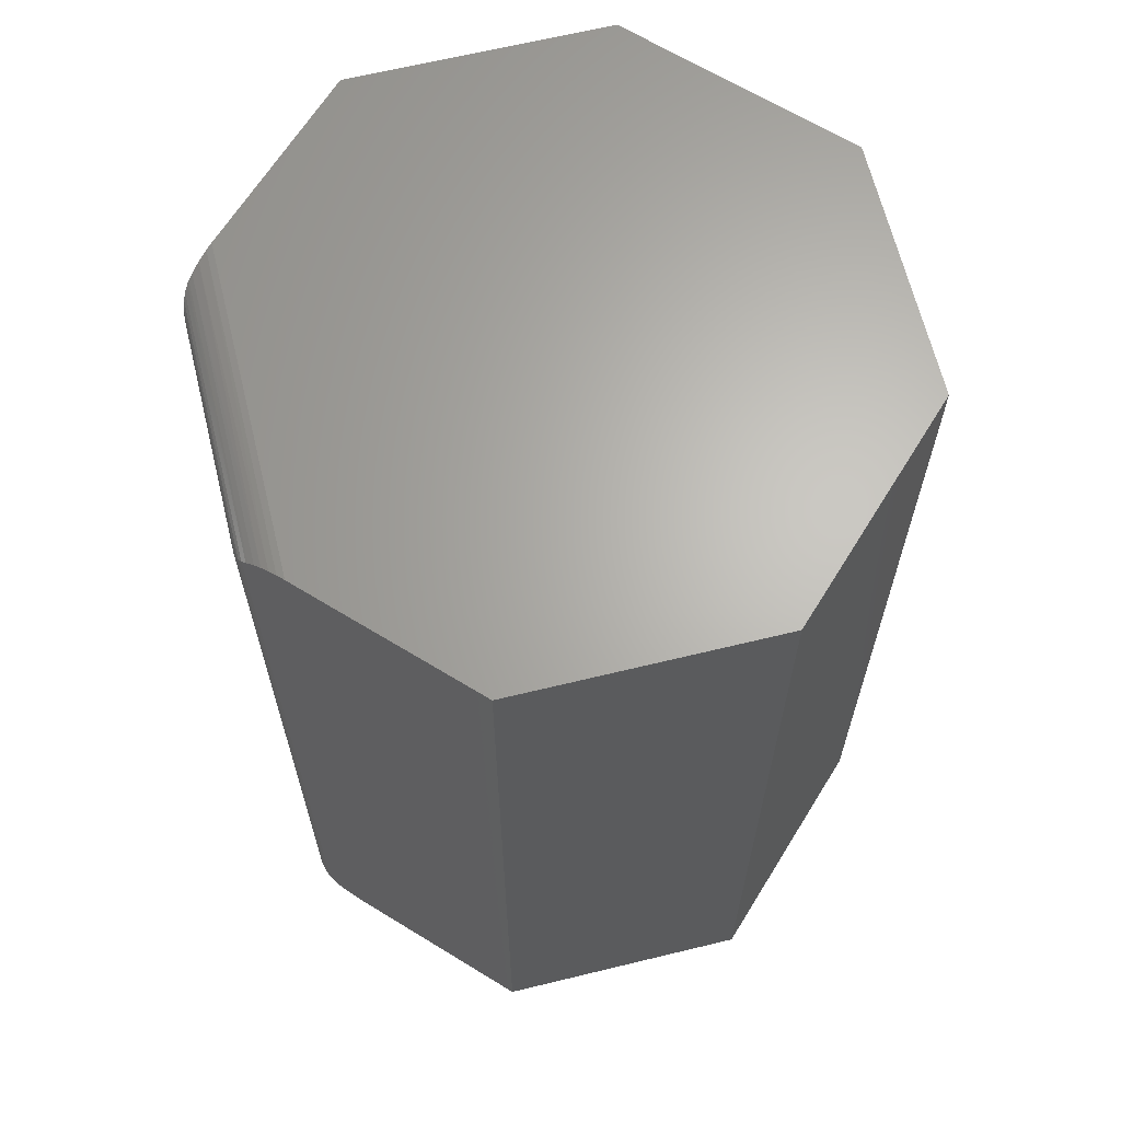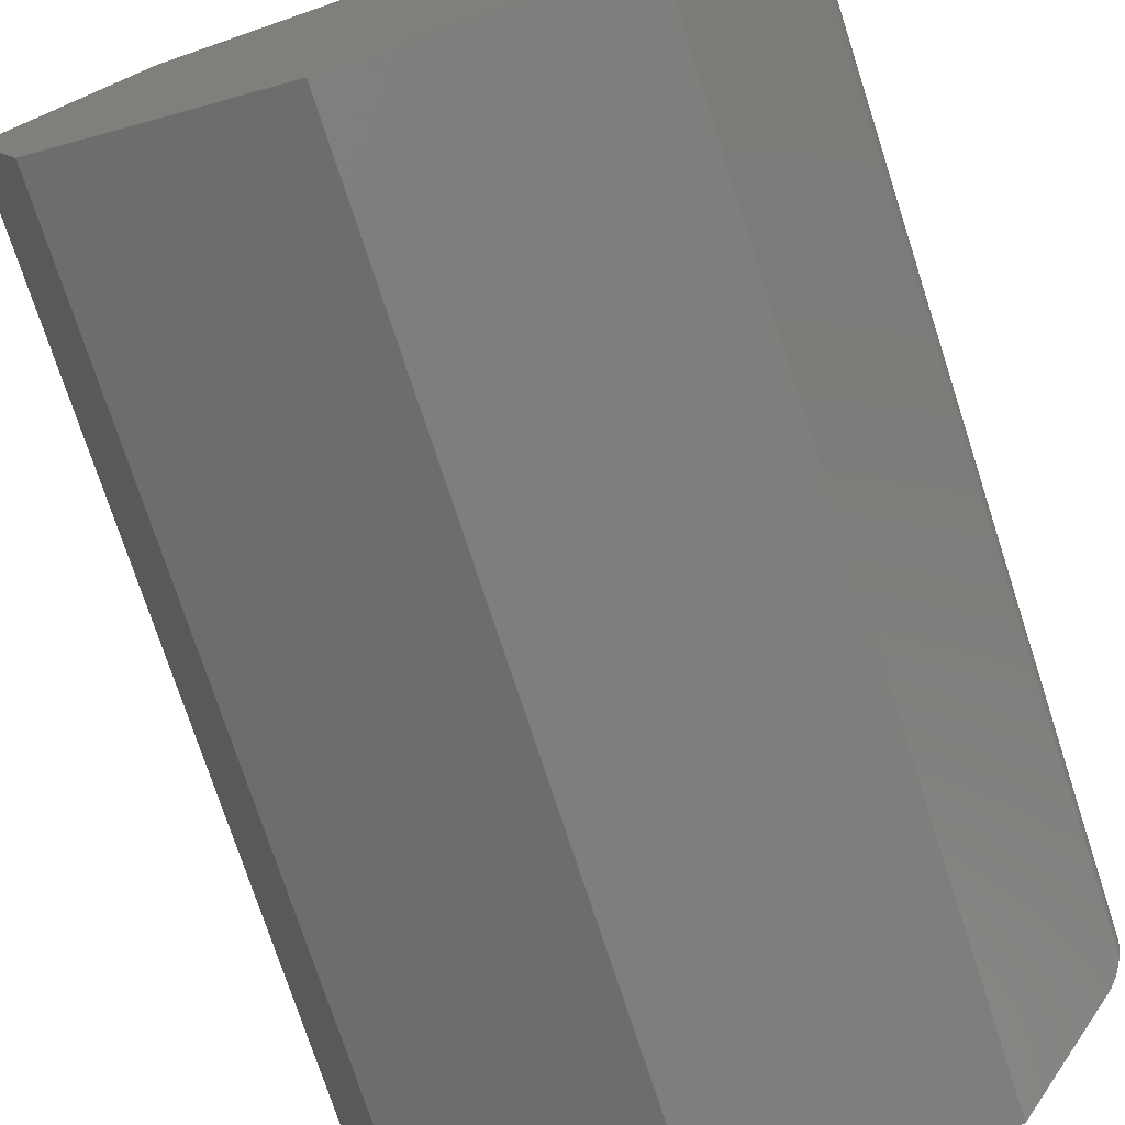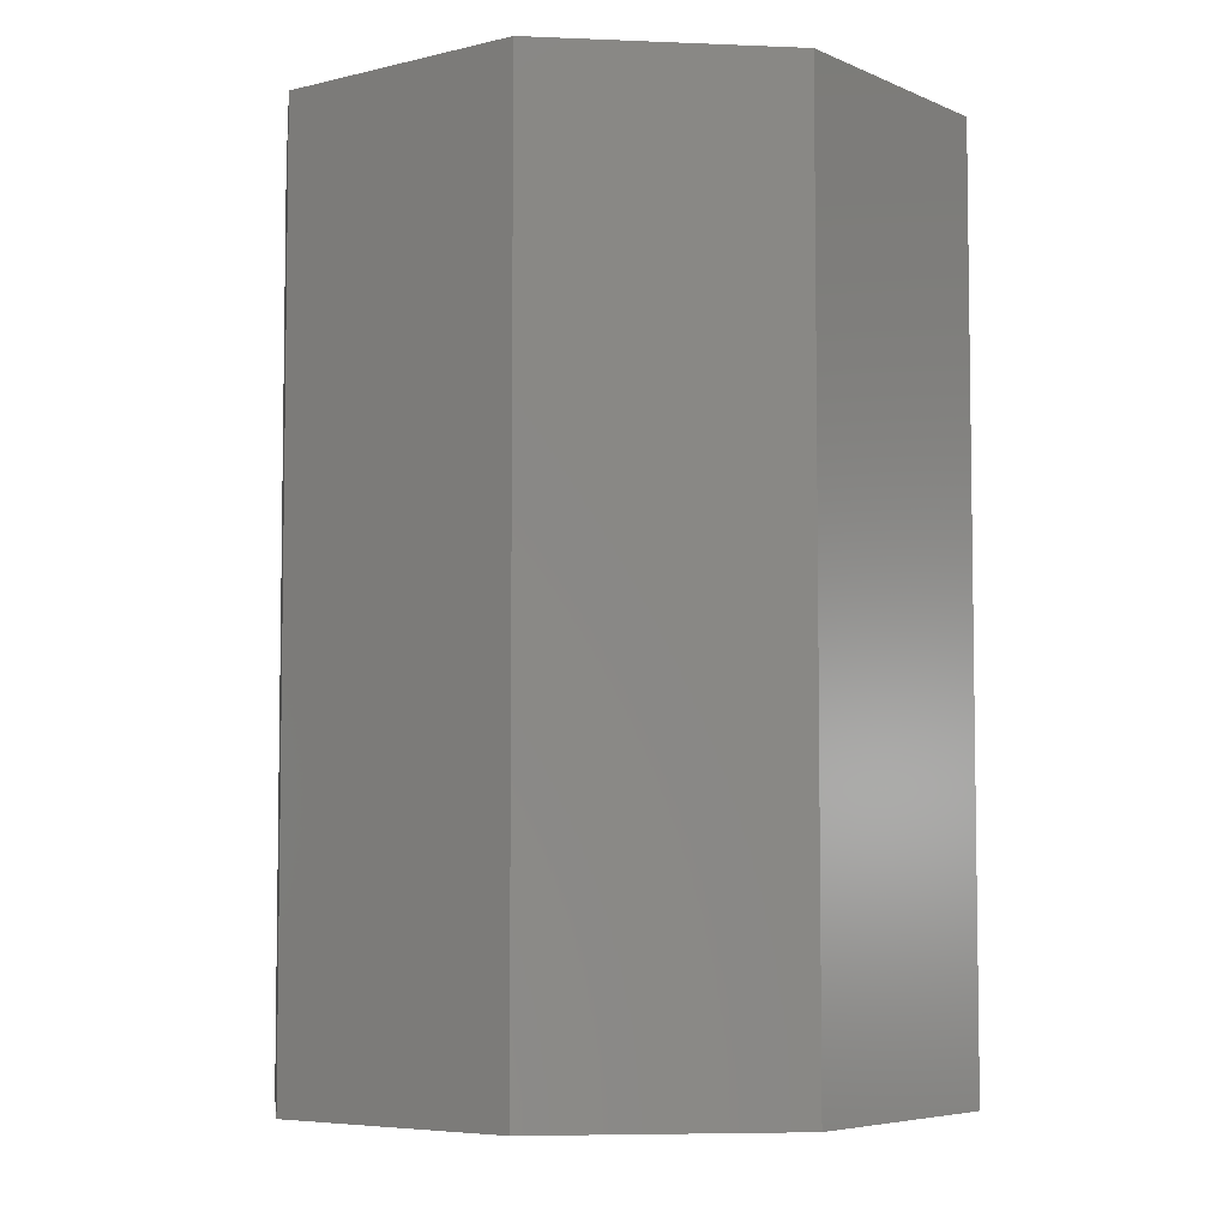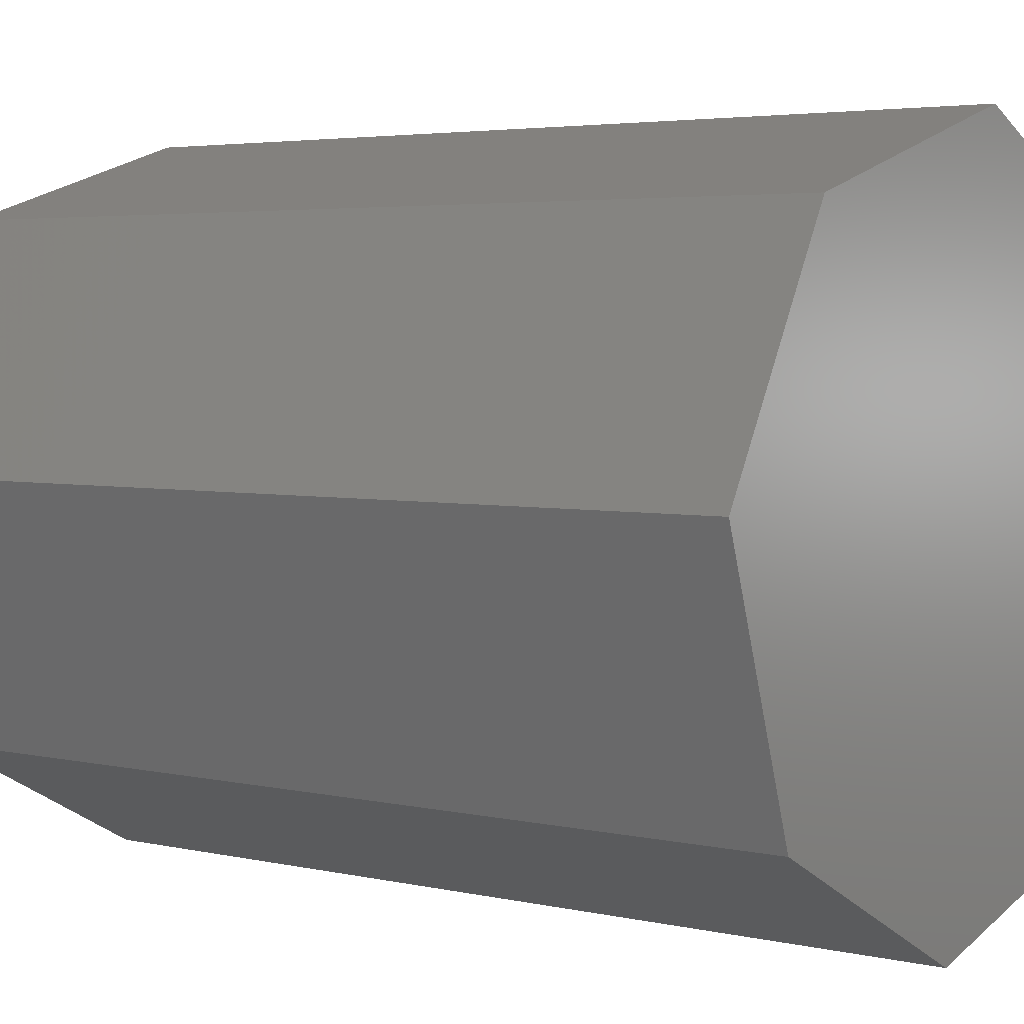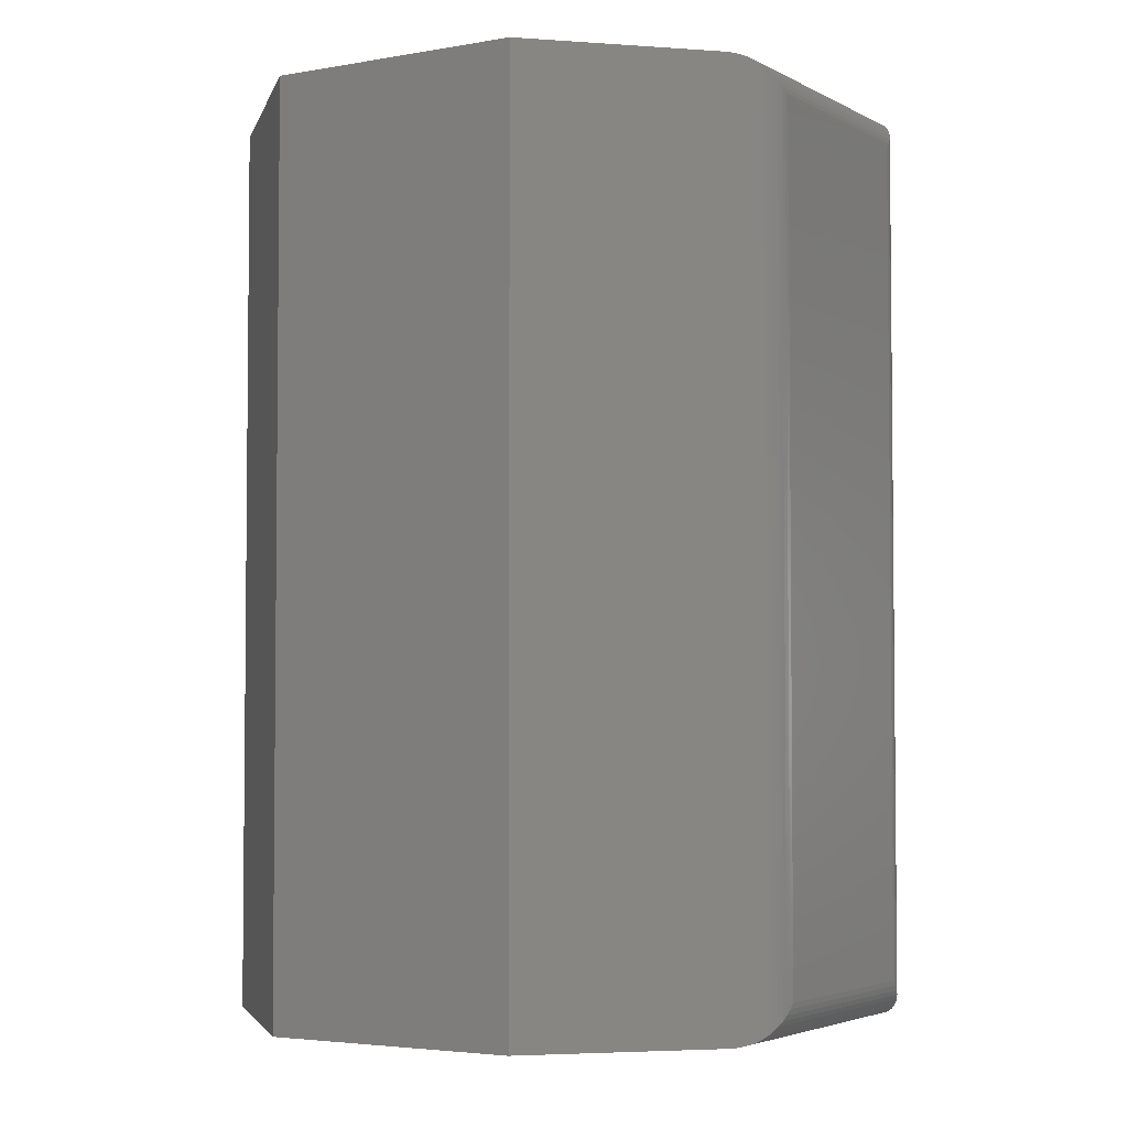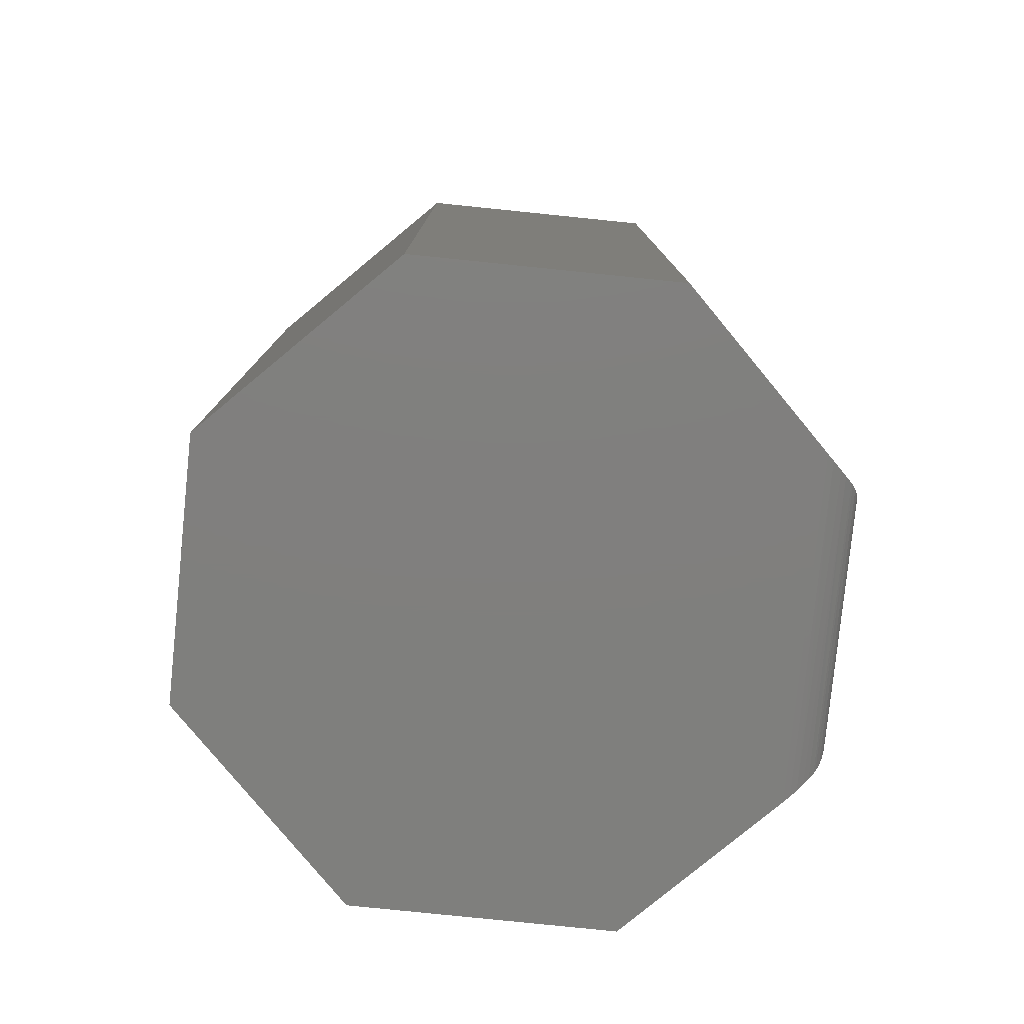
<metadata>
{"format":"stl","ext":"stl","renderer":"f3d","projection":"perspective","resolution":1024,"background":"white","views":[{"elev":65.3,"azim":-176.3,"up":"+Z"},{"elev":-74.9,"azim":18.0,"up":"+Y"},{"elev":-5.7,"azim":-35.4,"up":"+Z"},{"elev":3.7,"azim":-51.7,"up":"+Y"},{"elev":-3.7,"azim":48.4,"up":"+Z"},{"elev":-79.3,"azim":11.6,"up":"+Z"}]}
</metadata>
<code>
# stl→obj: 58 verts, 112 faces
v -0.182 0.2103 -0.75
v 0.02237 0.2745 -0.75
v 0.1699 0.1961 -0.75
v -0.03018 -0.2802 -0.75
v -0.217 -0.1809 -0.75
v 0.1742 -0.216 -0.75
v -0.2812 0.02344 -0.75
v 0.2529 -0.06785 -0.75
v 0.1699 0.1961 0
v 0.02237 0.2745 0
v -0.182 0.2103 0
v 0.2529 -0.06785 0
v -0.2812 0.02344 0
v 0.1742 -0.216 0
v -0.217 -0.1809 0
v -0.03018 -0.2802 0
v 0.1821 0.1897 -0.7485
v 0.1761 0.1929 -0.7496
v 0.1879 0.1866 -0.003478
v 0.1933 0.1837 -0.006131
v 0.1761 0.1929 -0.0003872
v 0.1821 0.1897 -0.001537
v 0.1979 0.1813 -0.009318
v 0.1979 0.1813 -0.7407
v 0.1933 0.1837 -0.7439
v 0.1879 0.1866 -0.7465
v 0.2695 -0.01663 -0.03125
v 0.2695 -0.01663 -0.7188
v 0.2131 0.163 -0.03125
v 0.2131 0.163 -0.7188
v 0.2561 -0.06177 -0.7496
v 0.2608 -0.05292 -0.7476
v 0.2608 -0.05292 -0.002414
v 0.2561 -0.06177 -0.0003871
v 0.2673 -0.04066 -0.741
v 0.2673 -0.04066 -0.008989
v 0.2651 -0.04481 -0.006128
v 0.2637 -0.04741 -0.7453
v 0.2705 -0.02085 -0.02693
v 0.2705 -0.02085 -0.7231
v 0.2683 -0.03857 -0.7393
v 0.2683 -0.03857 -0.01068
v 0.27 -0.03384 -0.7353
v 0.27 -0.03384 -0.01471
v 0.2708 -0.0295 -0.7314
v 0.2708 -0.0295 -0.01861
v 0.2709 -0.02521 -0.7274
v 0.2709 -0.02521 -0.02265
v 0.2115 0.1671 -0.02692
v 0.2093 0.1709 -0.02264
v 0.2068 0.1742 -0.01875
v 0.2038 0.1772 -0.01499
v 0.1999 0.1801 -0.01101
v 0.2115 0.1671 -0.7231
v 0.1999 0.1801 -0.739
v 0.2093 0.1709 -0.7274
v 0.2068 0.1742 -0.7312
v 0.2038 0.1772 -0.735
f 1 2 3
f 4 5 6
f 6 5 7
f 6 7 8
f 8 7 1
f 8 1 3
f 9 10 11
f 9 11 12
f 12 11 13
f 12 13 14
f 14 13 15
f 14 15 16
f 17 18 3
f 19 20 21
f 22 19 21
f 23 24 2
f 23 2 10
f 23 10 9
f 23 9 21
f 23 21 20
f 2 24 25
f 2 25 26
f 2 26 17
f 2 17 3
f 27 28 29
f 29 28 30
f 31 32 8
f 33 34 12
f 14 6 35
f 14 35 36
f 14 36 37
f 14 37 33
f 14 33 12
f 6 8 32
f 6 32 38
f 6 38 35
f 28 39 40
f 28 27 39
f 36 41 42
f 36 35 41
f 42 41 43
f 42 43 44
f 44 43 45
f 44 45 46
f 46 45 47
f 46 47 48
f 48 47 40
f 48 40 39
f 27 49 39
f 27 29 49
f 9 34 21
f 9 12 34
f 39 49 50
f 39 50 48
f 48 50 51
f 48 51 46
f 46 51 52
f 46 52 44
f 44 52 53
f 44 53 42
f 23 42 53
f 37 20 19
f 37 19 33
f 33 19 22
f 33 22 34
f 34 22 21
f 36 42 23
f 36 23 20
f 36 20 37
f 29 54 49
f 29 30 54
f 24 53 55
f 24 23 53
f 49 54 56
f 49 56 50
f 50 56 57
f 50 57 51
f 51 57 58
f 51 58 52
f 52 58 55
f 52 55 53
f 30 40 54
f 30 28 40
f 8 18 31
f 8 3 18
f 31 18 17
f 31 17 32
f 32 17 26
f 32 26 38
f 38 26 25
f 35 55 41
f 41 55 58
f 41 58 43
f 43 58 57
f 43 57 45
f 45 57 56
f 45 56 47
f 47 56 54
f 47 54 40
f 24 55 35
f 24 35 38
f 24 38 25
f 11 1 13
f 13 1 7
f 10 2 11
f 11 2 1
f 16 4 14
f 14 4 6
f 15 5 16
f 16 5 4
f 13 7 15
f 15 7 5

</code>
